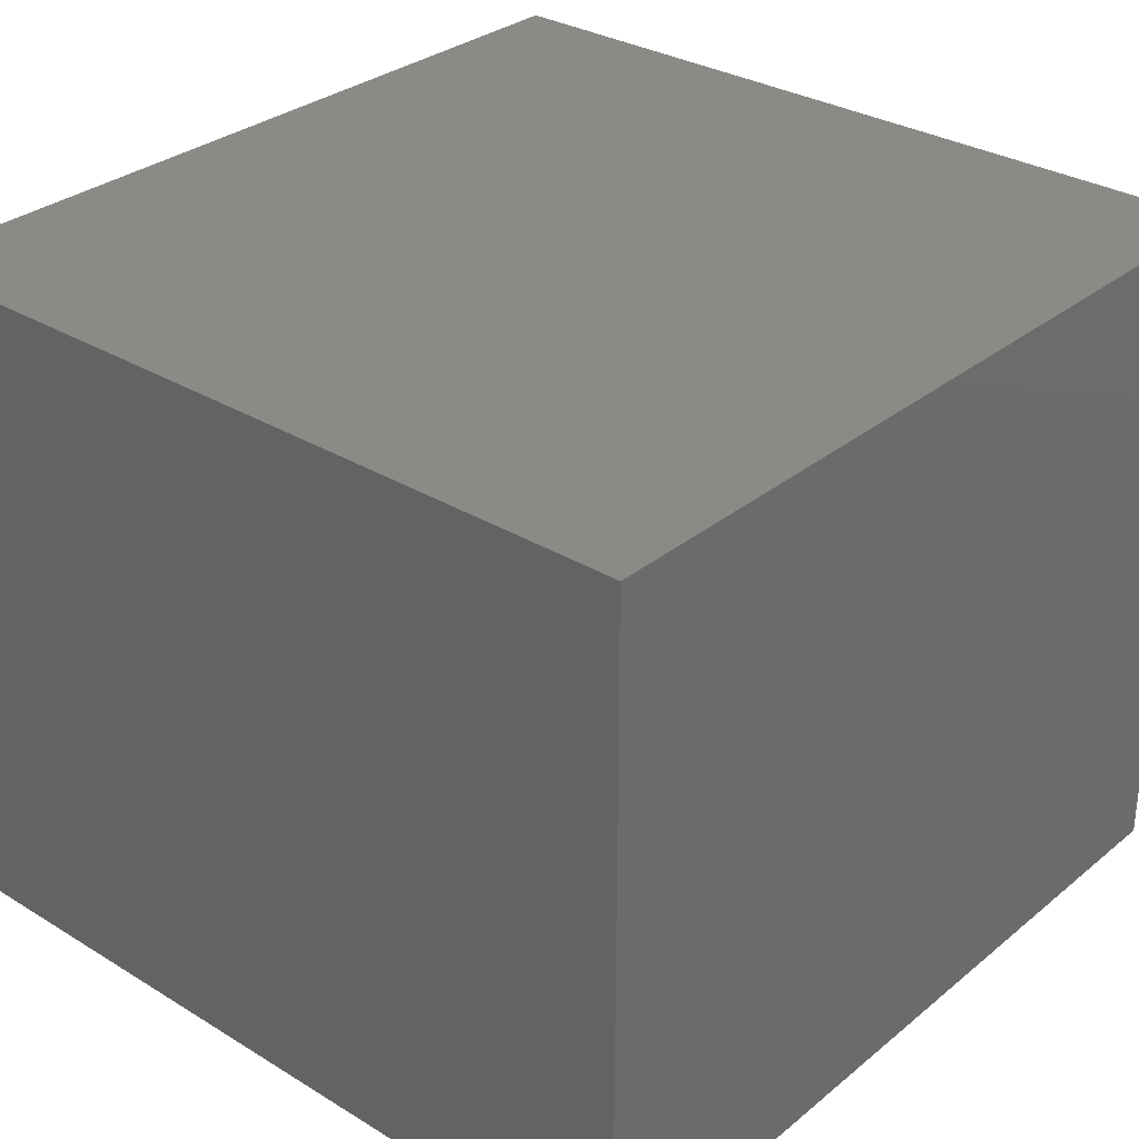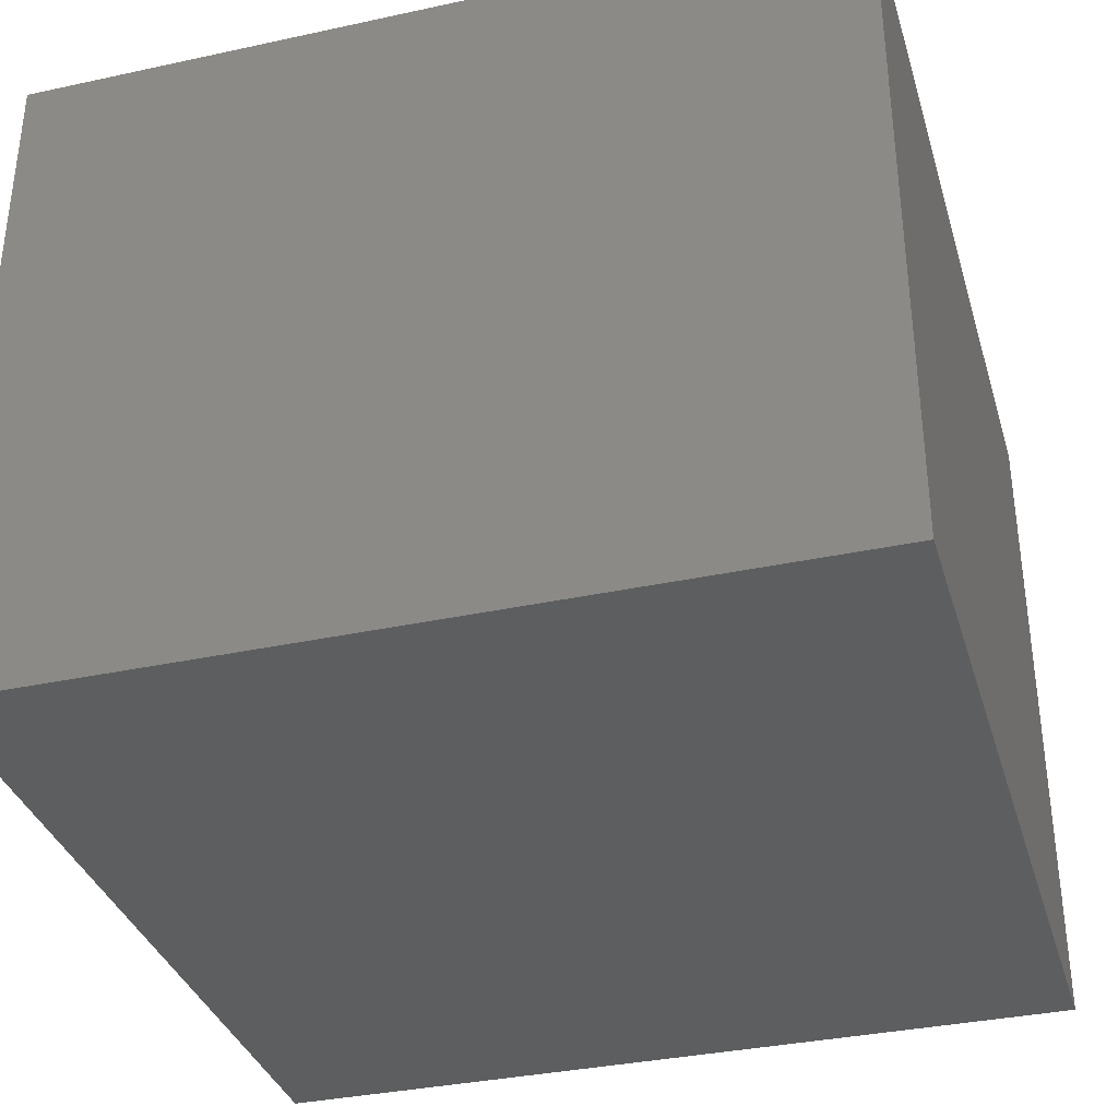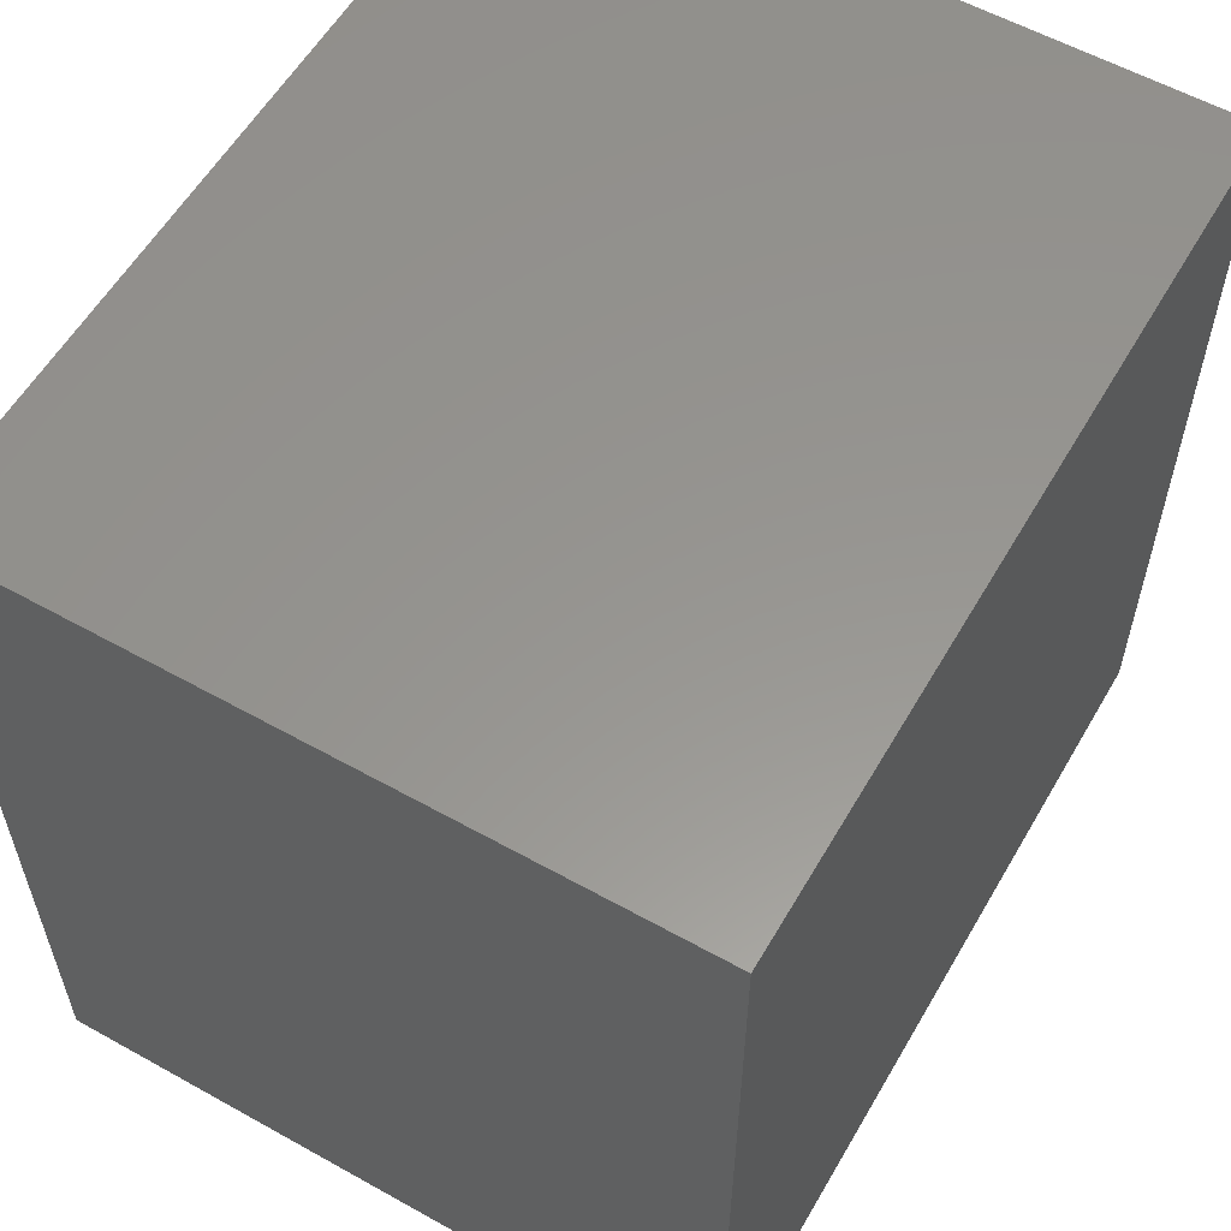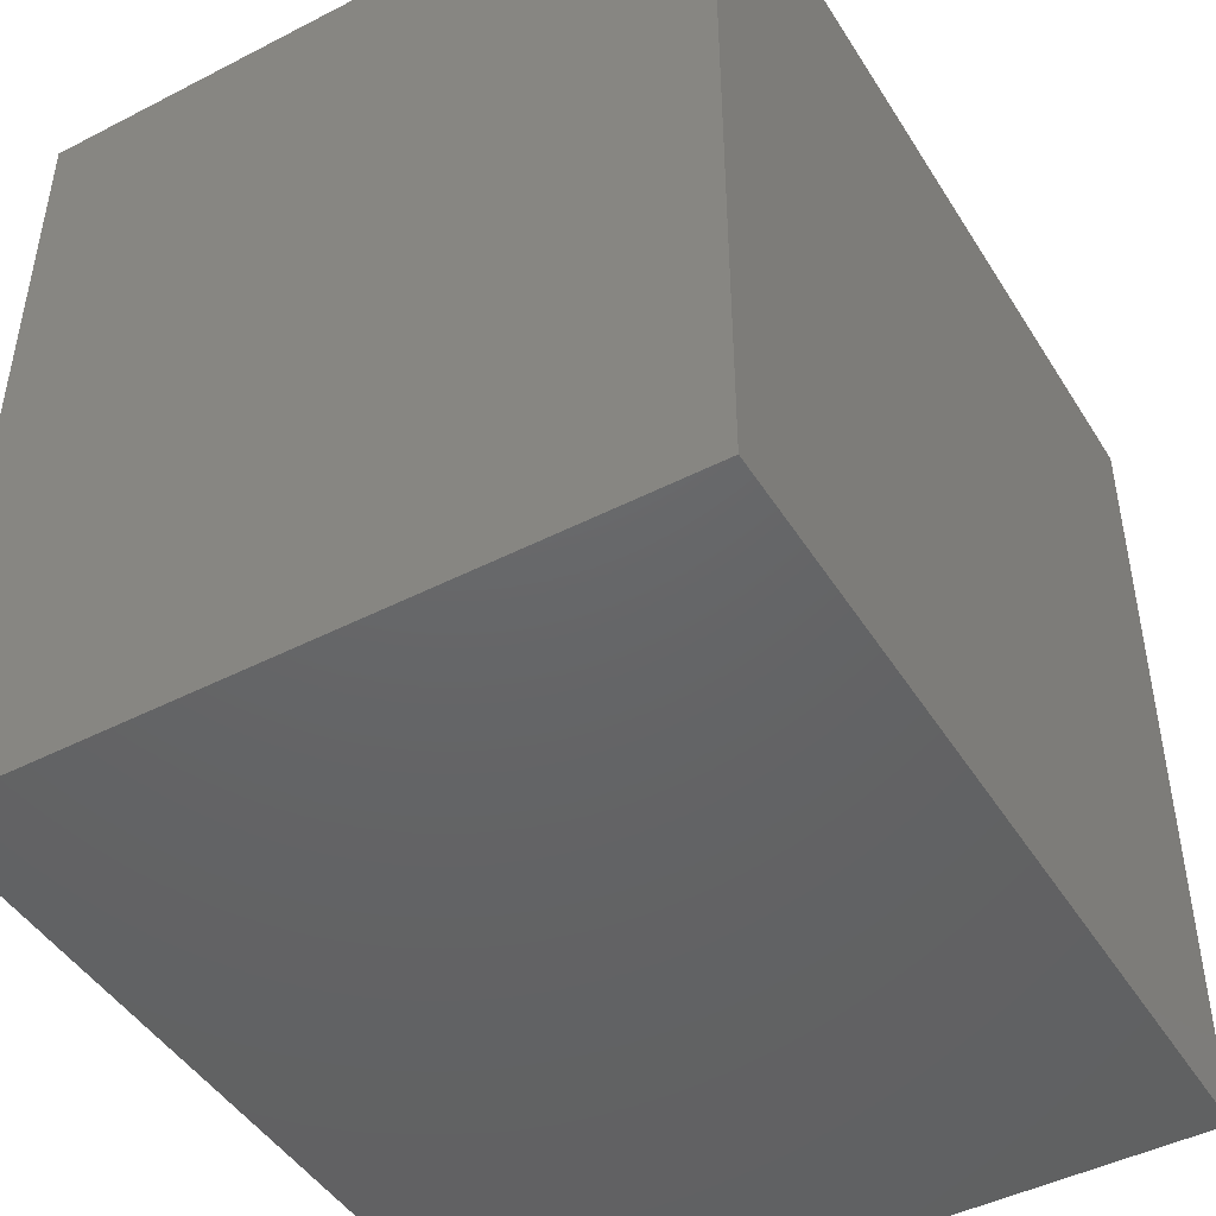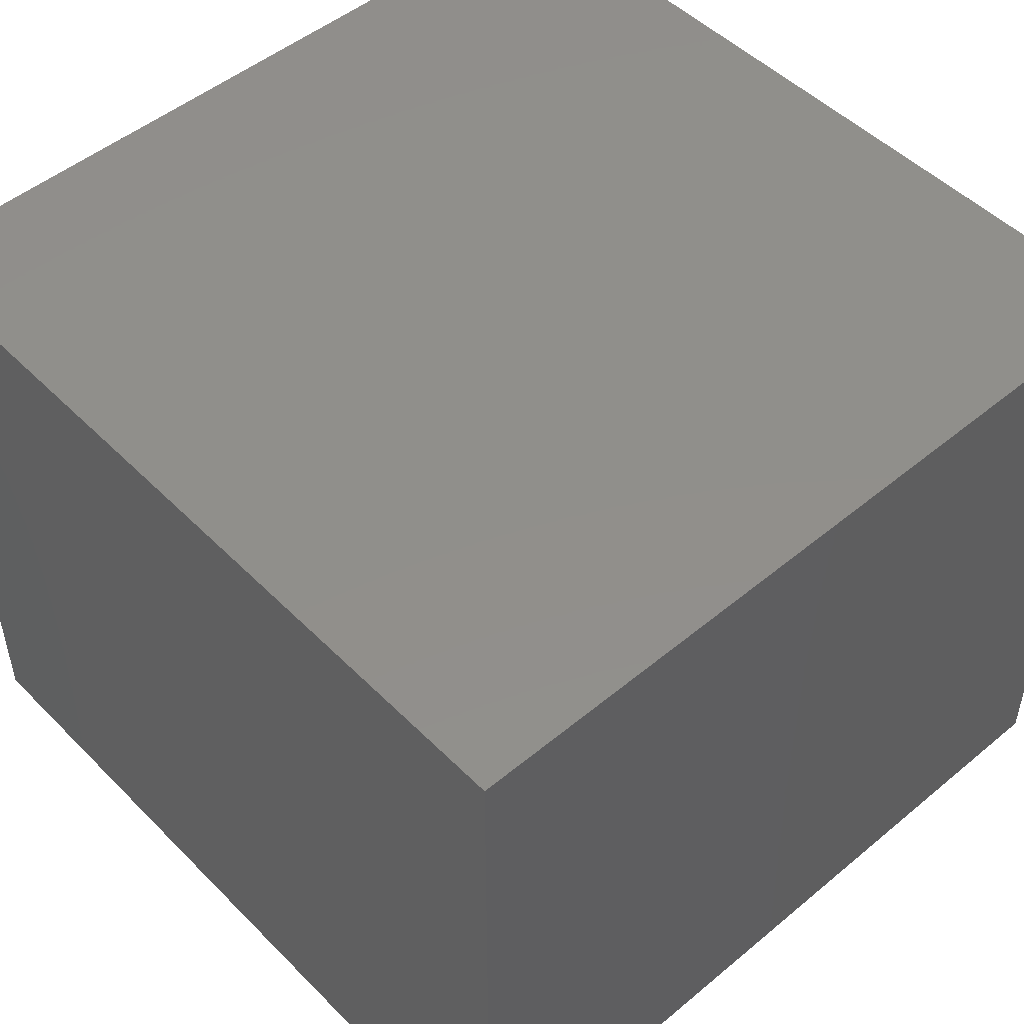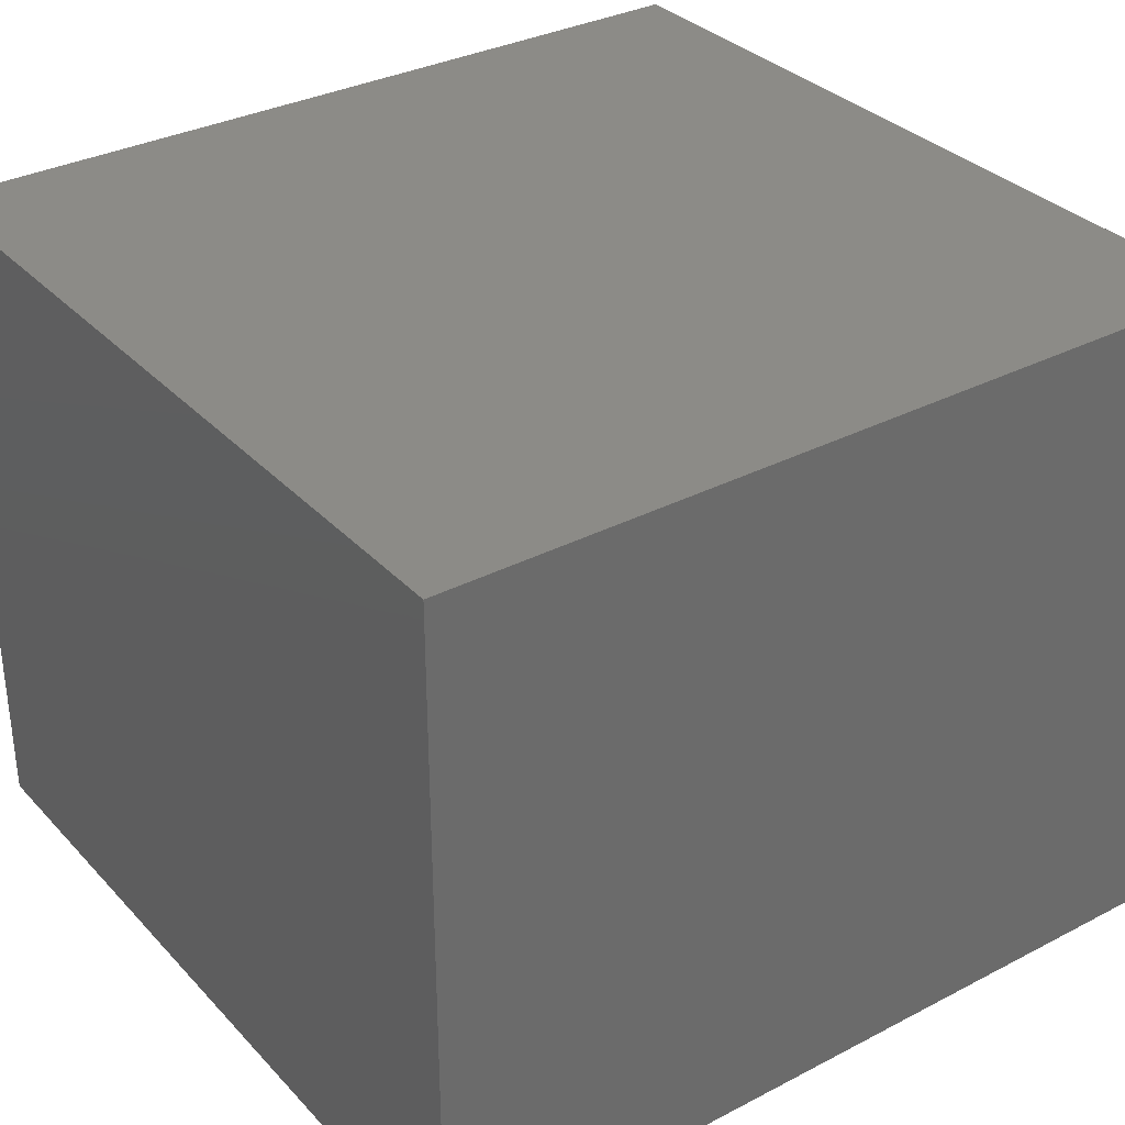
<metadata>
{"format":"stl","ext":"stl","renderer":"f3d","projection":"perspective","resolution":1024,"background":"white","views":[{"elev":31.1,"azim":131.0,"up":"+Z"},{"elev":-35.0,"azim":-73.9,"up":"+Z"},{"elev":57.9,"azim":120.0,"up":"+Y"},{"elev":-46.1,"azim":120.4,"up":"+Y"},{"elev":49.7,"azim":47.6,"up":"+Z"},{"elev":33.0,"azim":144.4,"up":"+Z"}]}
</metadata>
<code>
# stl→obj: 8 verts, 12 faces
v 0 -128.6 23
v 18.67 -147 23
v 18.67 -128.6 23
v 0 -147 23
v 0 -147 7.667
v 0 -128.6 7.667
v 18.67 -147 7.667
v 18.67 -128.6 7.667
f 1 2 3
f 2 1 4
f 5 1 6
f 1 5 4
f 5 2 4
f 2 5 7
f 2 8 3
f 8 2 7
f 5 8 7
f 8 5 6
f 8 1 3
f 1 8 6

</code>
